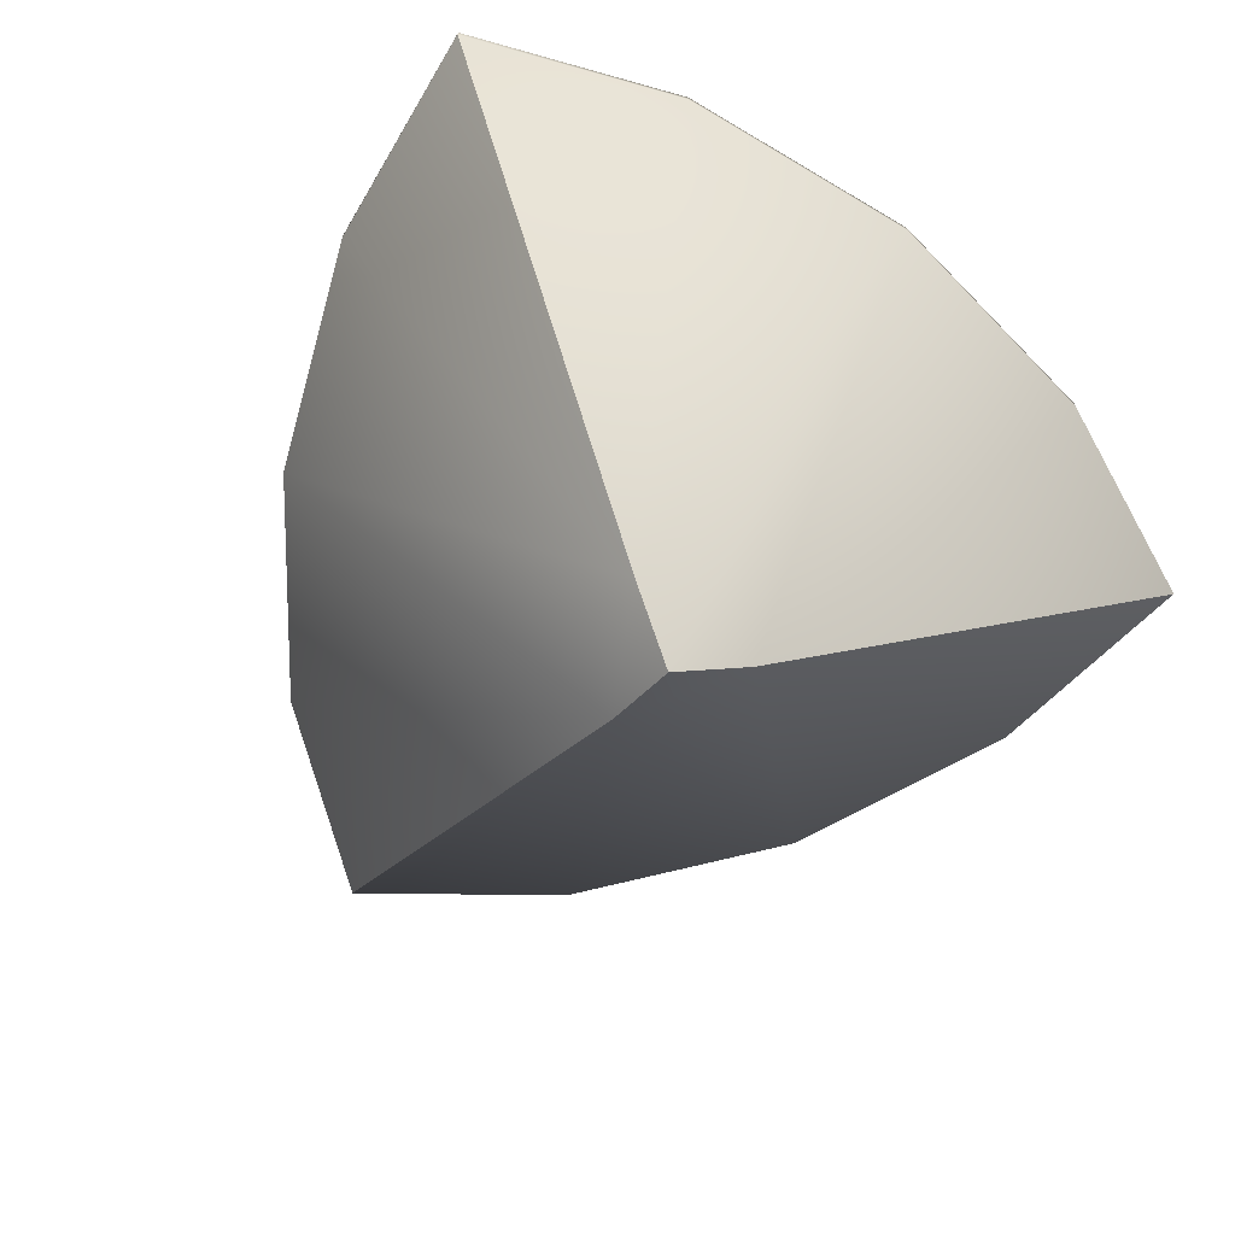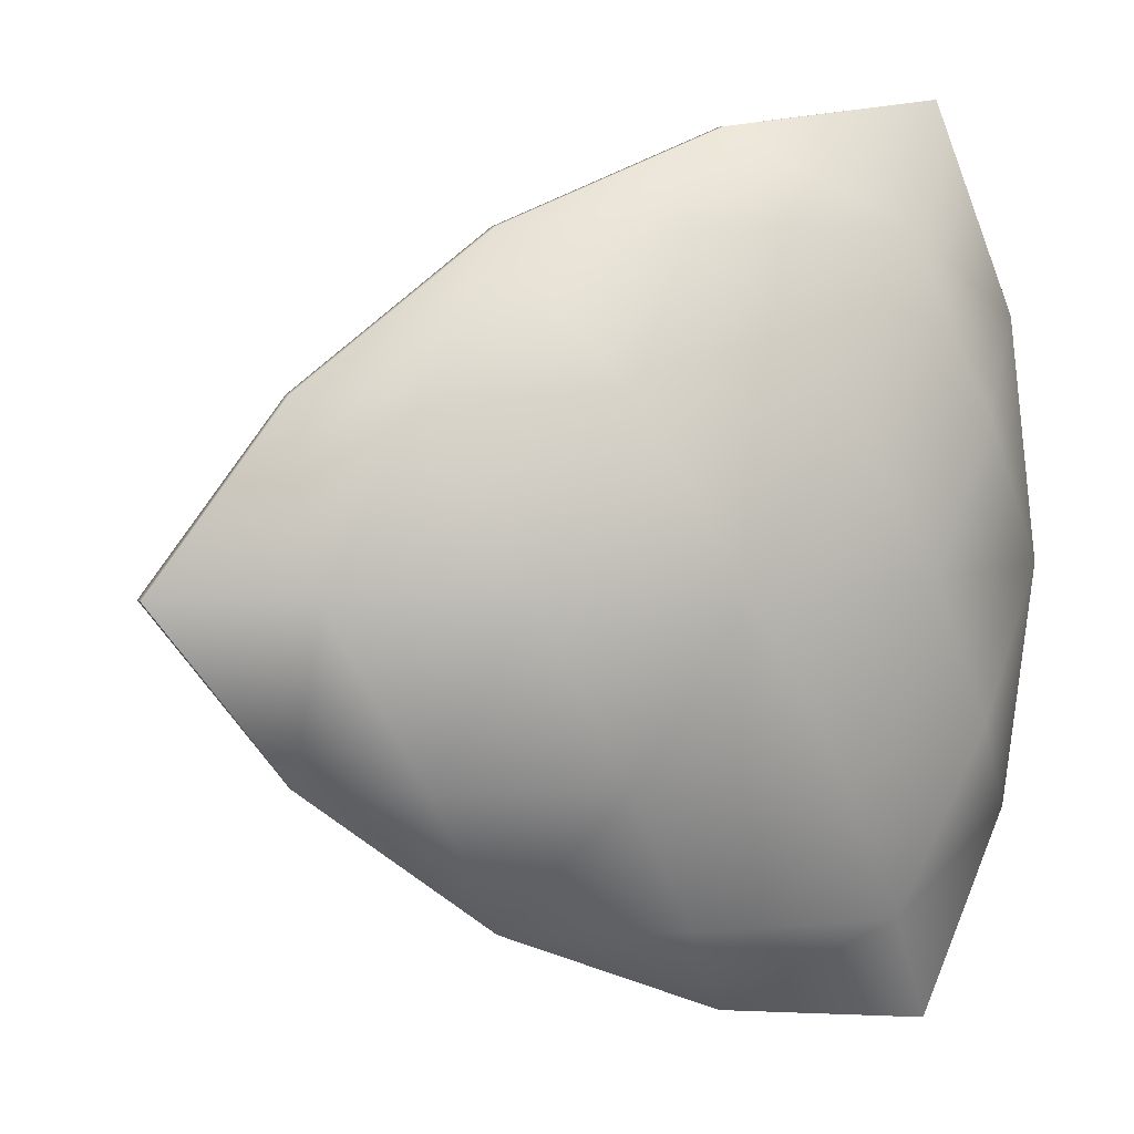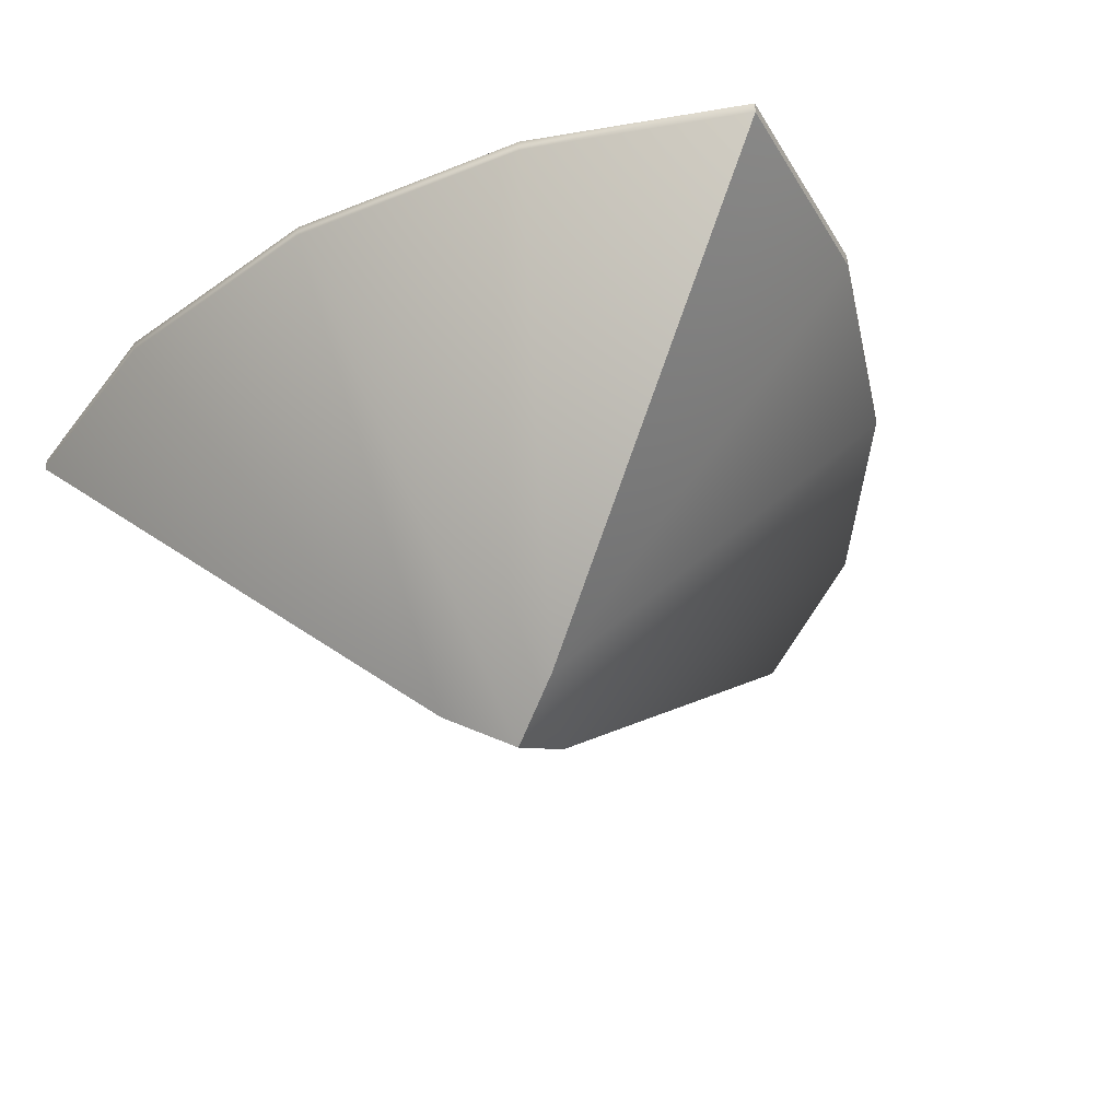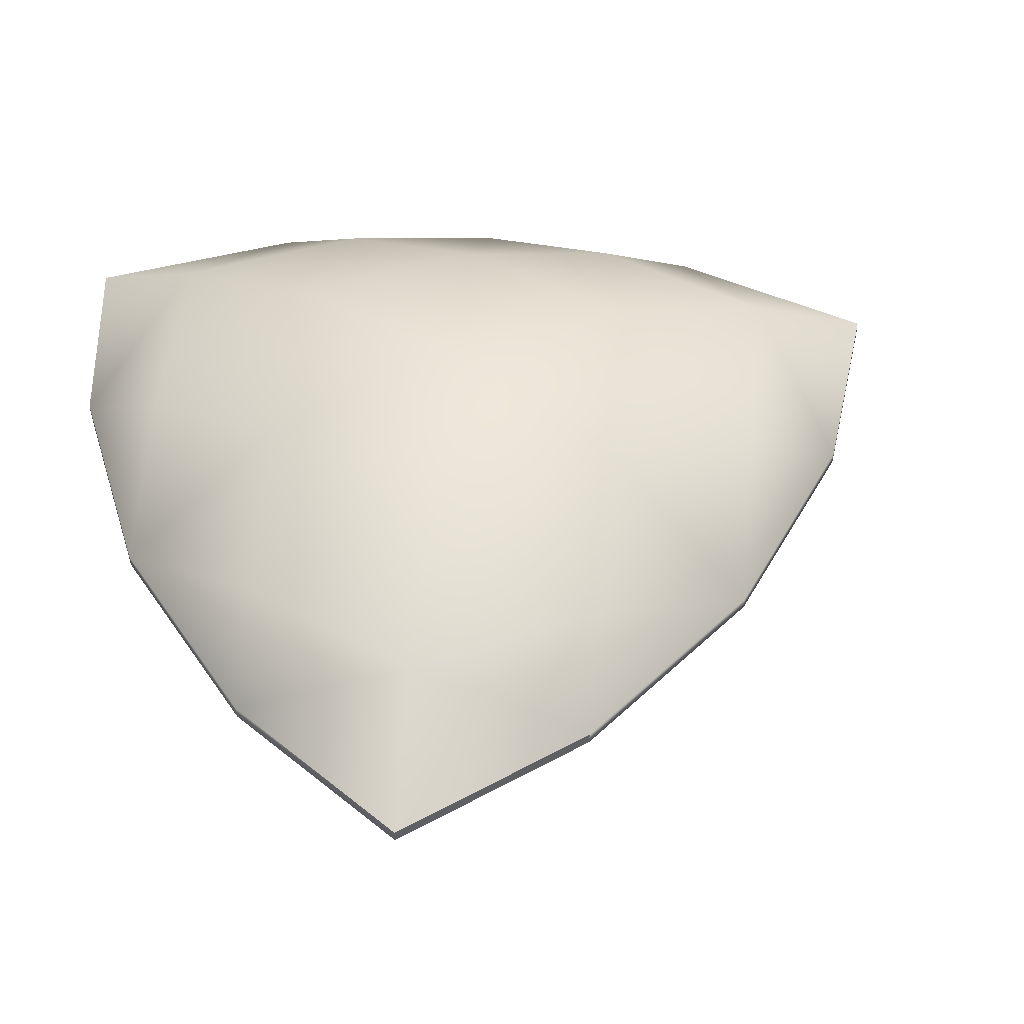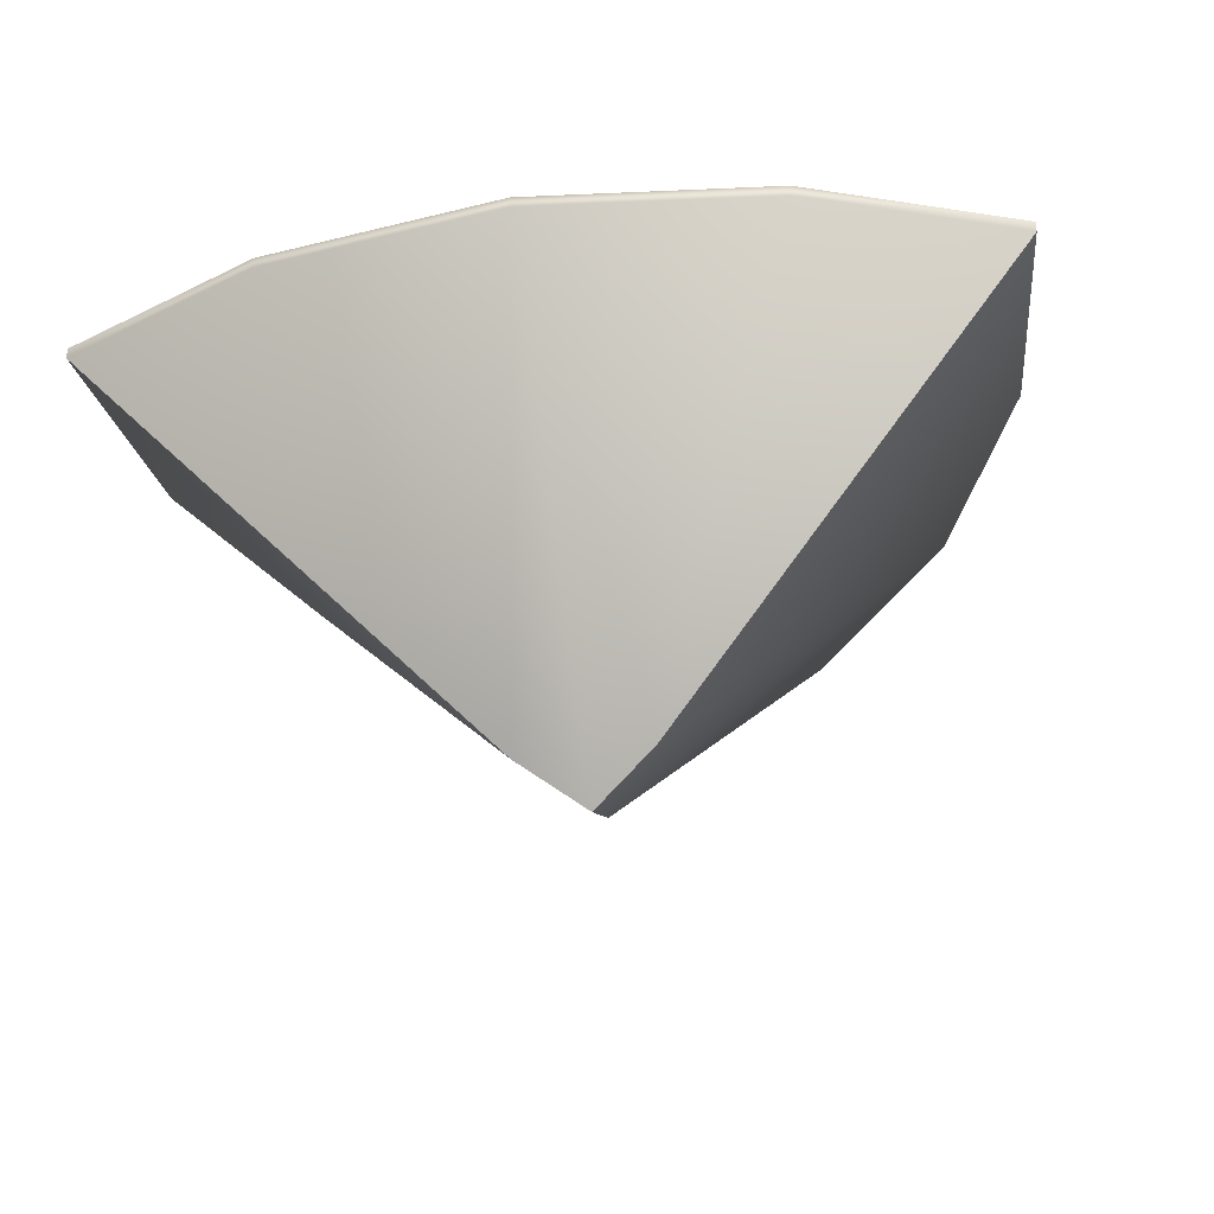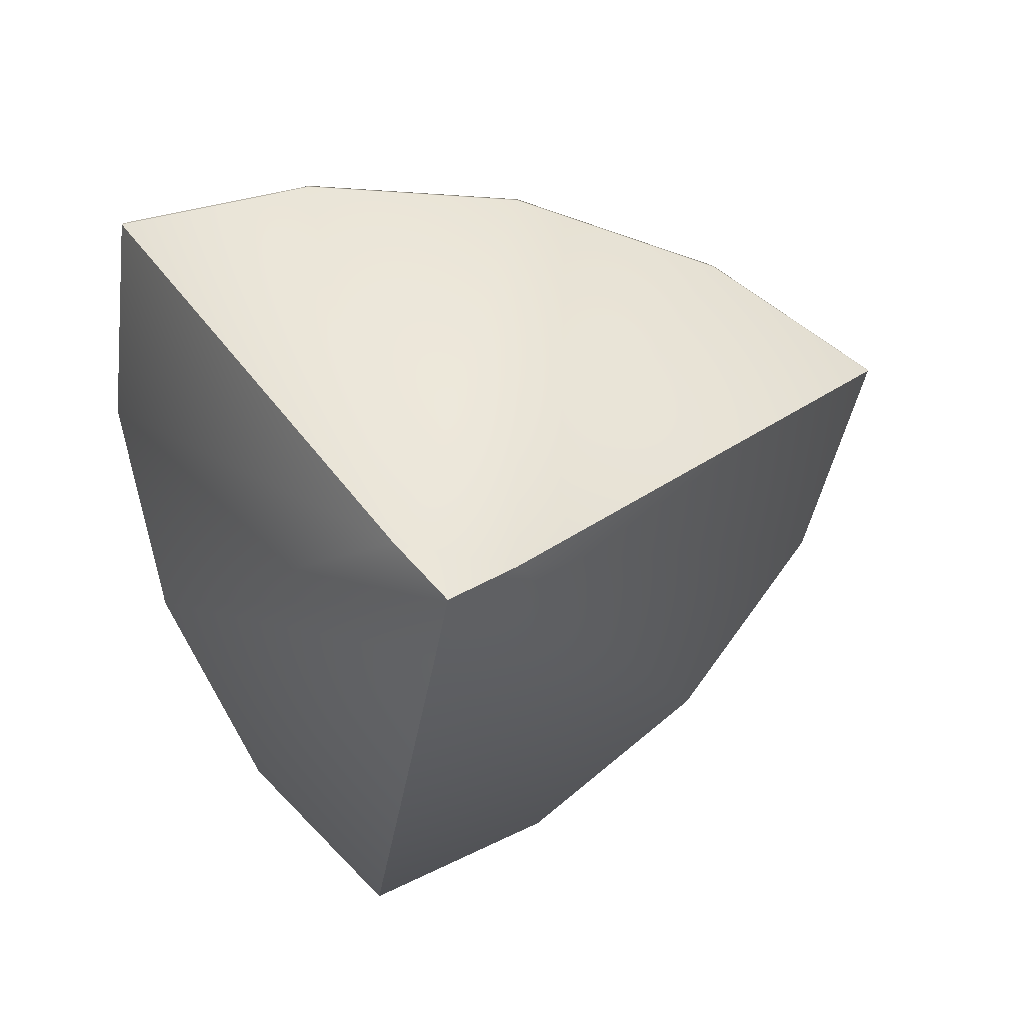
<metadata>
{"format":"obj","ext":"obj","renderer":"f3d","projection":"perspective","resolution":1024,"background":"white","views":[{"elev":-69.0,"azim":-128.2,"up":"+Y"},{"elev":6.2,"azim":158.8,"up":"+Z"},{"elev":-37.9,"azim":-55.2,"up":"+Y"},{"elev":46.1,"azim":-24.7,"up":"+Y"},{"elev":-35.7,"azim":-79.1,"up":"+Y"},{"elev":-75.4,"azim":18.8,"up":"+Y"}]}
</metadata>
<code>
g Cubeill__0
v -0.2926 0.303 0
v -0.2678 0.303 -0.1883
v -0.02997 0.03103 -0.0519
v 0 0 0
v -0.02997 0.03103 0.0519
v 0.1463 0.303 0.2534
v 0.05993 0.03103 0
v 0.2969 0.303 0.1378
v 0.1463 0.303 -0.2534
v -0.2678 0.3121 -0.1882
v -0.2926 0.3121 0
v -0.02915 0.303 -0.3261
v -0.2014 0.303 -0.3488
v 0.1463 0.3121 -0.2534
v -0.02908 0.3121 -0.326
v 0.2969 0.303 -0.1378
v 0.2969 0.3121 -0.1378
v 0.4027 0.303 -1e-06
v -0.02915 0.303 0.3261
v -0.2678 0.303 0.1883
v -0.2014 0.312 -0.3488
v 0.4027 0.312 -1e-06
v -0.2014 0.303 0.3488
v 0.013 0.357 -0.2534
v 0.213 0.357 -0.138
v -0.226 0.357 -0.1154
v -0.1466 0.3708 -0.2539
v 0.2969 0.3121 0.1378
v 0.1463 0.3121 0.2534
v -0.02908 0.3121 0.326
v -0.2014 0.312 0.3488
v -0.2678 0.3121 0.1882
v -0.226 0.357 0.1154
v 0.07955 0.402 -0.1378
v 0.213 0.357 0.138
v 0.013 0.357 0.2534
v -0.1591 0.402 -2e-06
v 0.2931 0.3708 0
v -0.07934 0.4161 -0.1374
v 0.1587 0.4161 0
v 0.07955 0.402 0.1378
v -0.1466 0.3708 0.2539
v -0.07934 0.4161 0.1374
v 0 0.4301 -1e-06
f 1 2 3
f 4 5 1 3
f 6 7 8
f 7 4 3 9
f 9 3 12
f 7 6 5 4
f 3 2 13
f 9 16 7
f 3 13 12
f 7 16 18
f 6 19 5
f 1 5 20
f 7 18 8
f 5 19 23
f 5 23 20
f 15 24 14
f 17 14 25
f 10 11 26
f 10 26 27
f 10 27 21
f 27 24 15
f 27 15 21
f 32 33 11
f 34 14 24
f 28 35 29
f 30 29 36
f 37 26 11
f 33 37 11
f 38 22 17
f 38 17 25
f 39 26 37
f 24 27 39
f 34 24 39
f 38 28 22
f 40 25 34
f 41 29 35
f 31 30 42
f 42 30 36
f 31 42 32
f 32 42 33
f 33 42 43
f 39 37 44
f 34 39 44
f 40 34 44
f 35 38 40
f 41 35 40
f 43 36 41
f 44 43 41
f 40 44 41
f 44 37 43
f 33 43 37
f 42 36 43
f 38 25 40
f 36 29 41
f 25 14 34
f 27 26 39
f 35 28 38
f 11 10 2 1
f 15 14 9 12
f 14 17 16 9
f 10 21 13 2
f 21 15 12 13
f 17 22 18 16
f 28 29 6 8
f 22 28 8 18
f 29 30 19 6
f 30 31 23 19
f 32 11 1 20
f 31 32 20 23
f 30 31 23 19

</code>
